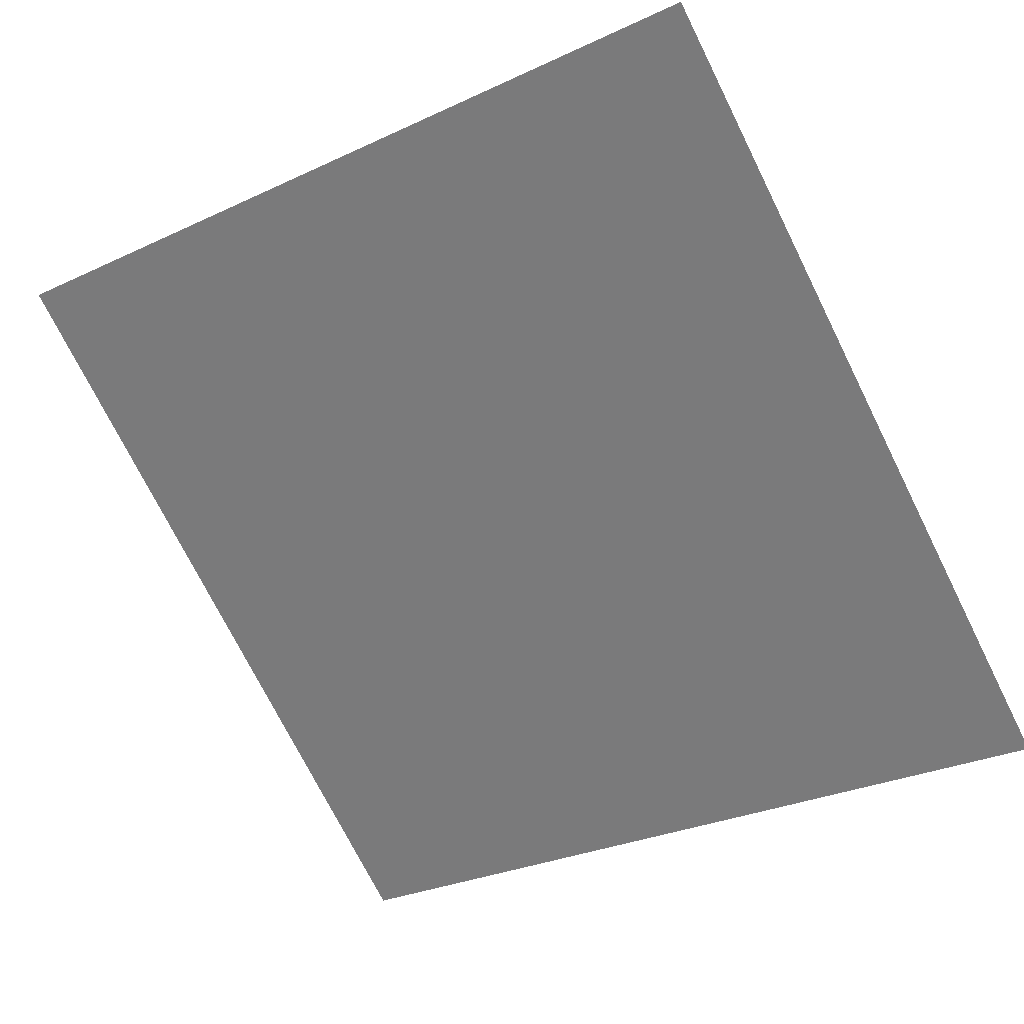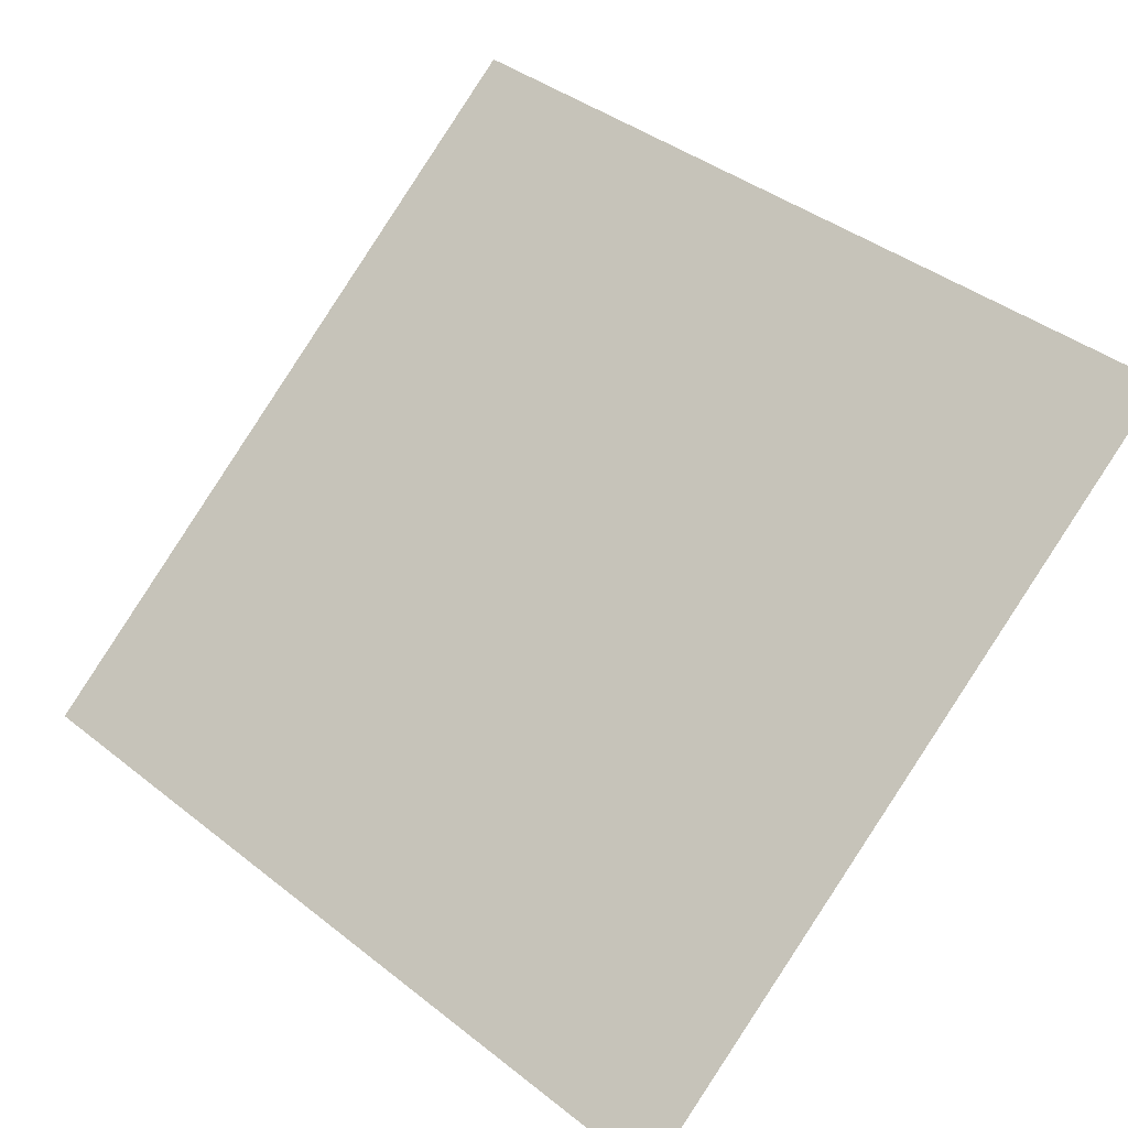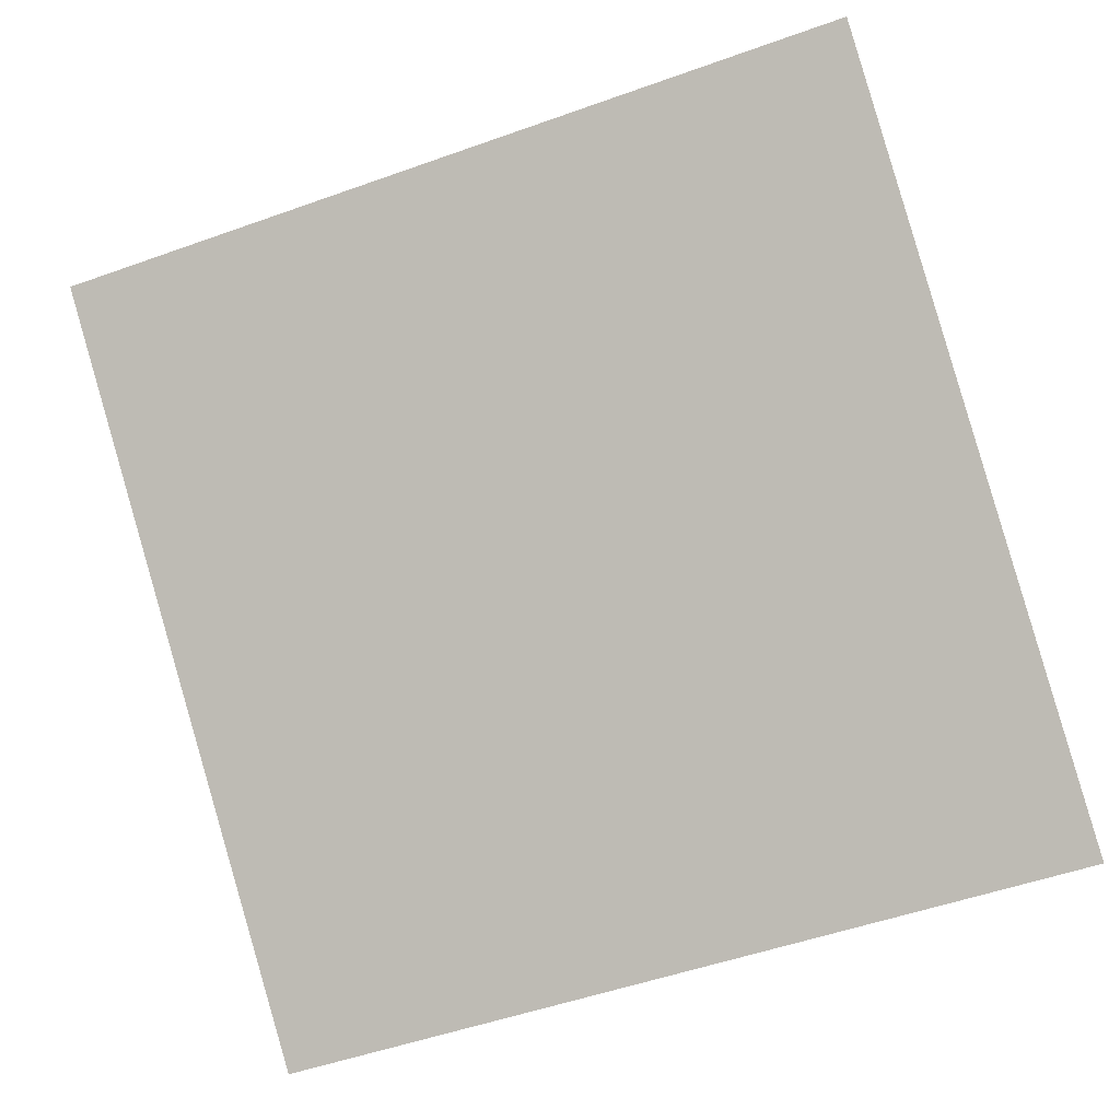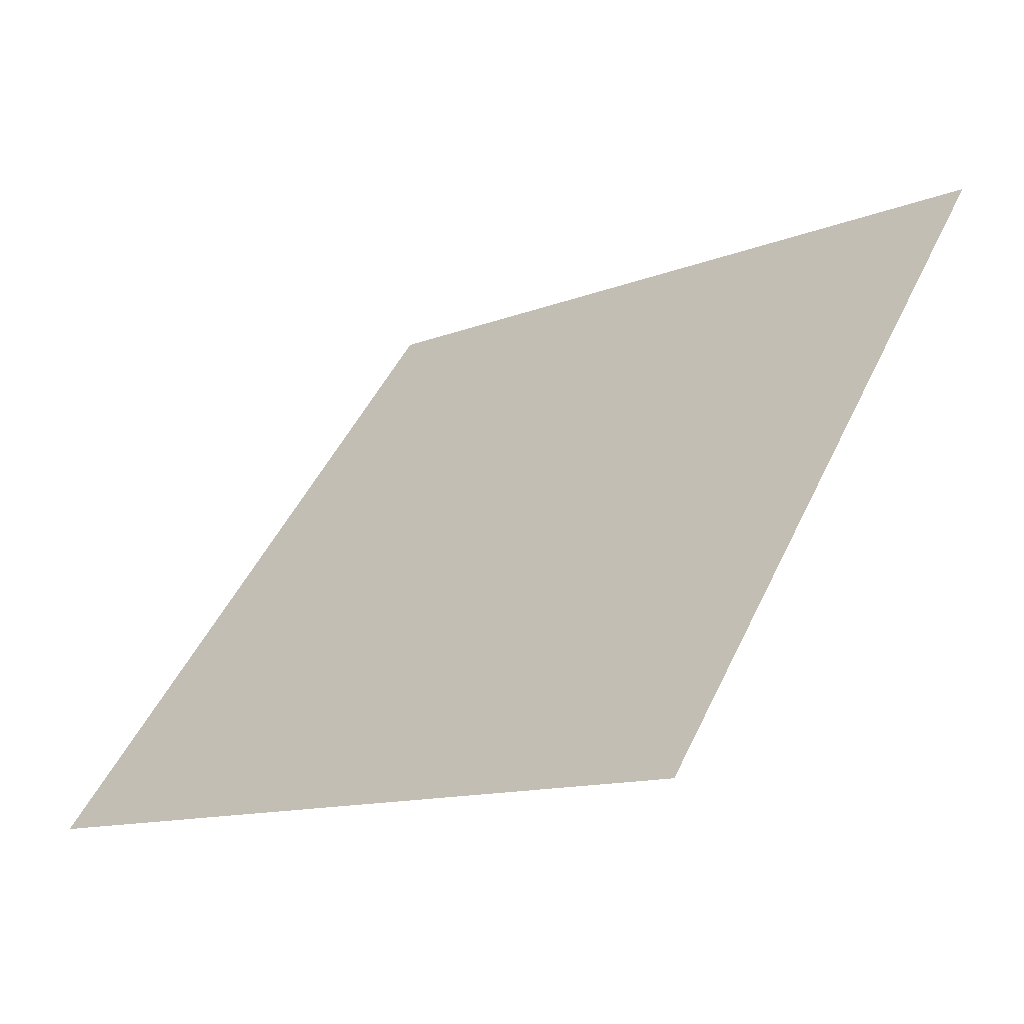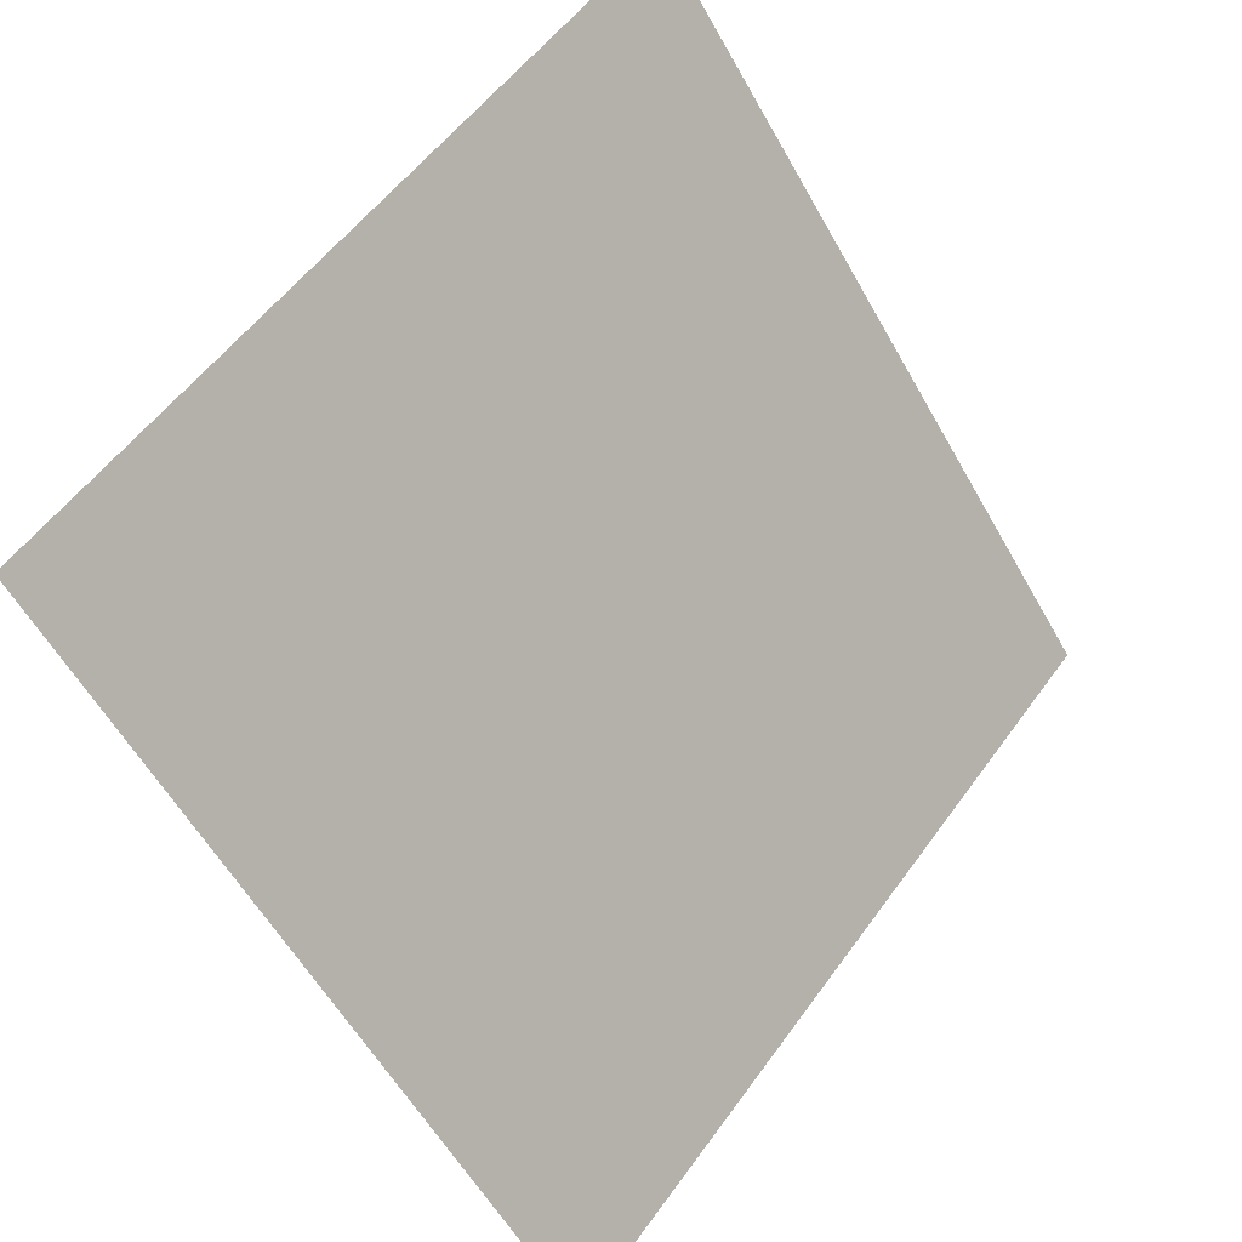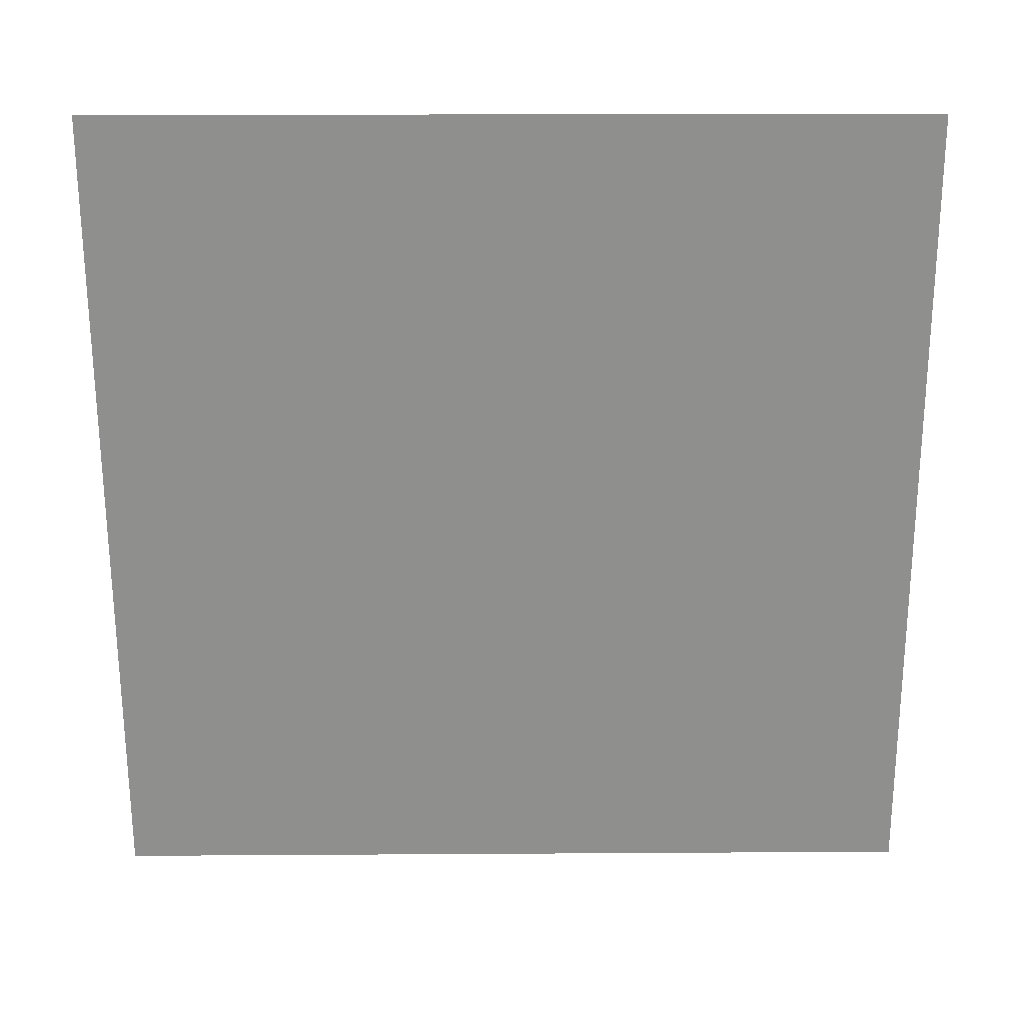
<metadata>
{"format":"obj","ext":"obj","renderer":"f3d","projection":"perspective","resolution":1024,"background":"white","views":[{"elev":-31.4,"azim":35.2,"up":"+Y"},{"elev":43.0,"azim":-135.9,"up":"+Y"},{"elev":-55.6,"azim":21.6,"up":"+Y"},{"elev":49.3,"azim":-65.1,"up":"+Y"},{"elev":54.7,"azim":-56.5,"up":"+Z"},{"elev":61.7,"azim":-1.9,"up":"+Z"}]}
</metadata>
<code>
v -0.02454 0.6214 0.2866
v -0.0311 0.6216 0.2866
v -0.03098 0.6255 0.2919
v -0.02442 0.6253 0.2918
f 4 3 2 1

</code>
